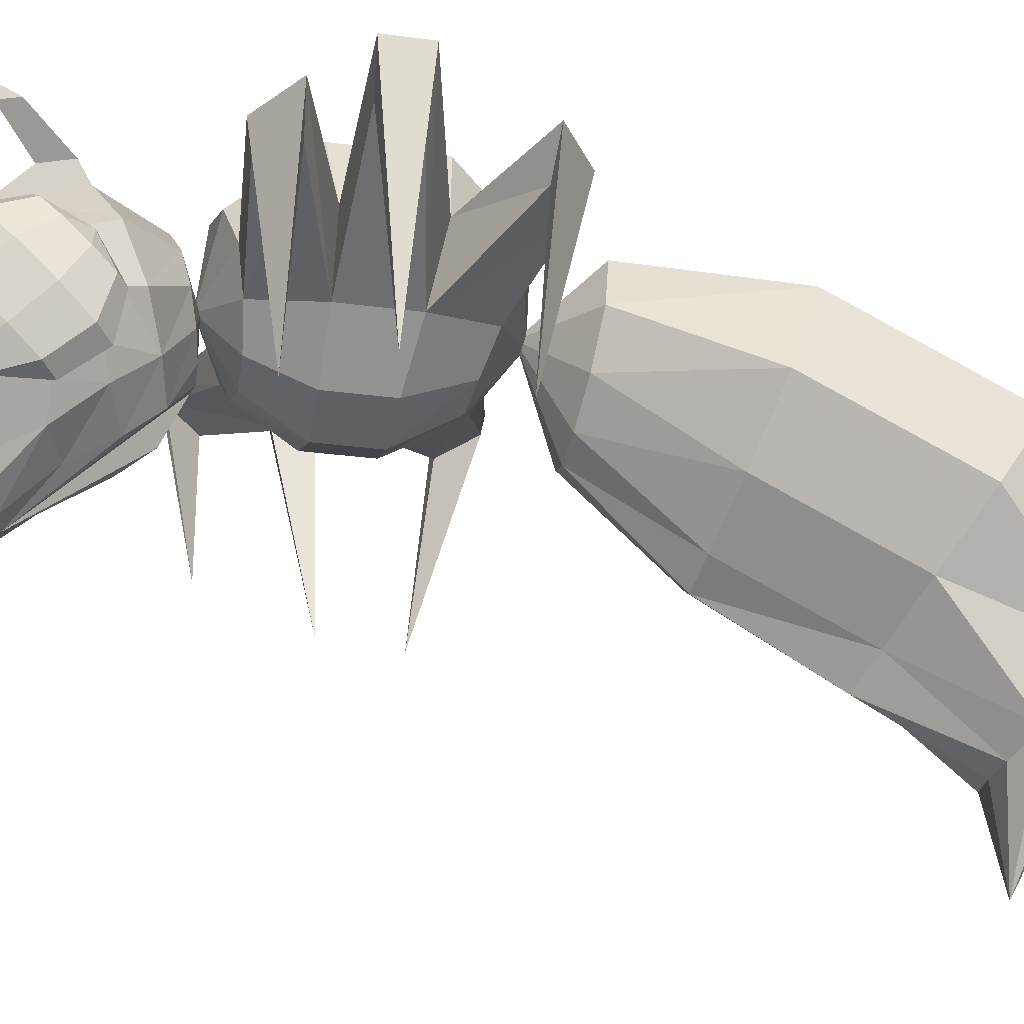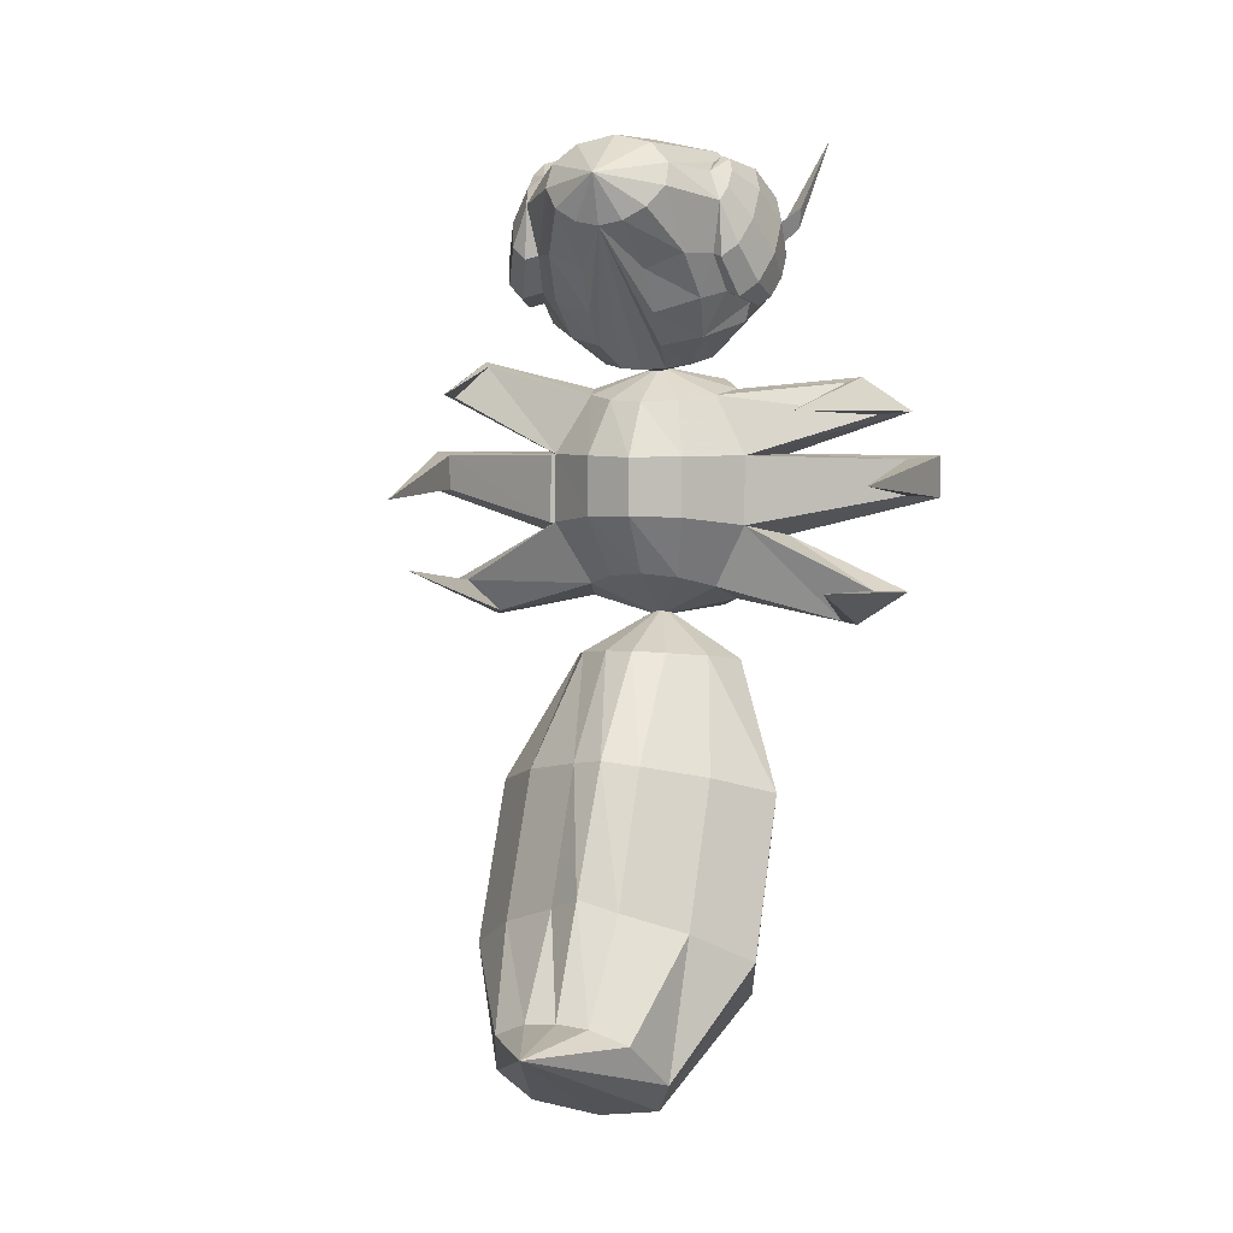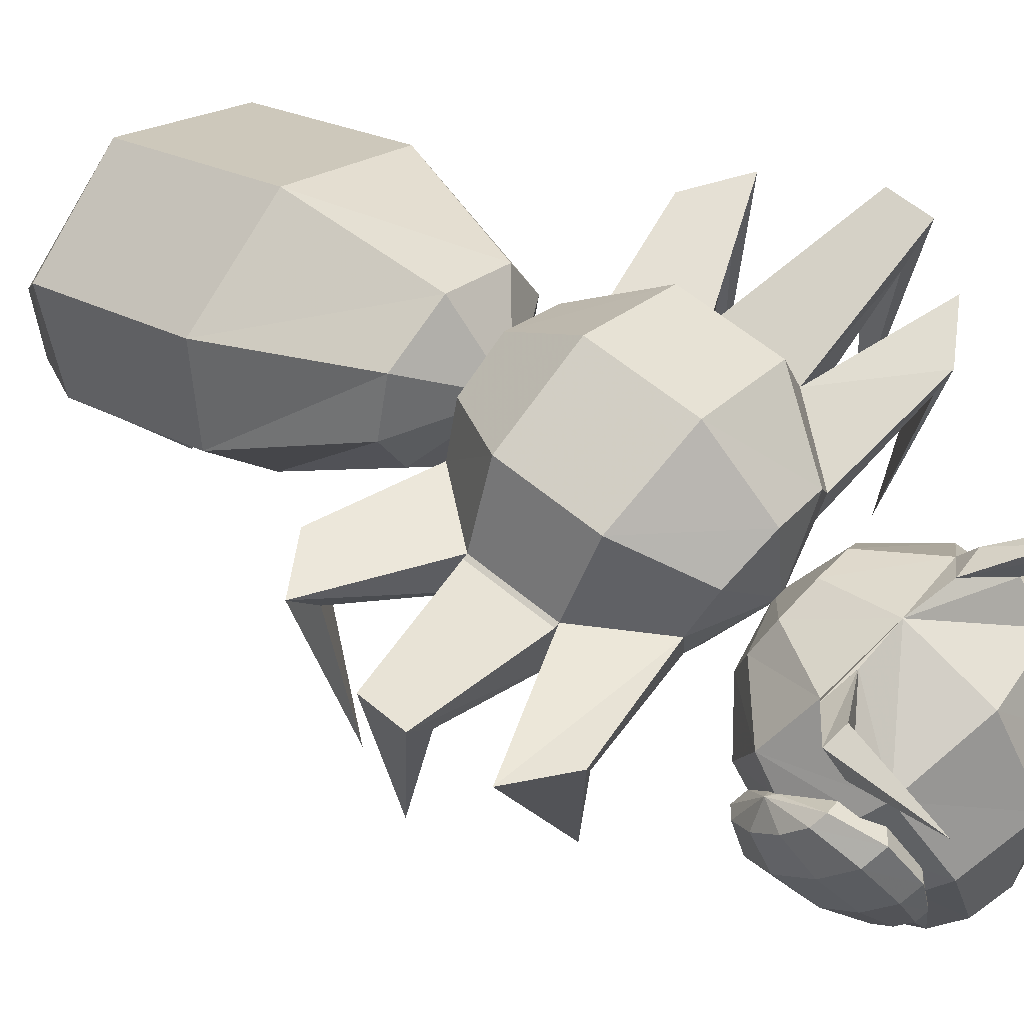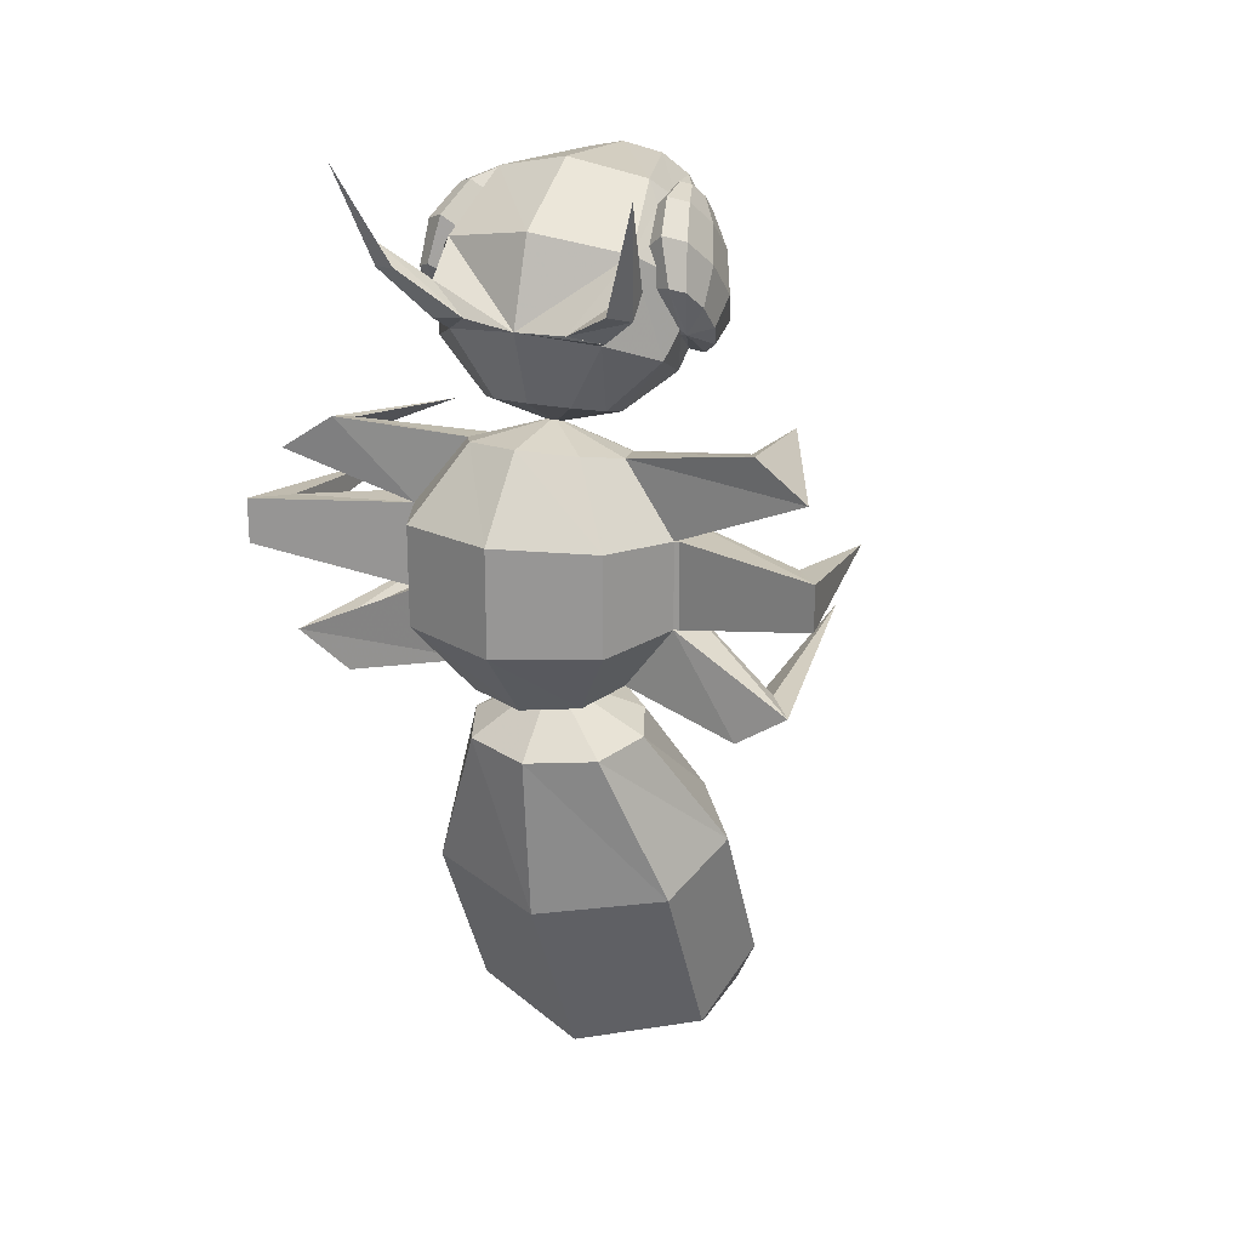
<metadata>
{"format":"obj","ext":"obj","renderer":"f3d","projection":"perspective","resolution":1024,"background":"white","views":[{"elev":-26.7,"azim":78.0,"up":"+Y"},{"elev":5.2,"azim":18.3,"up":"+Z"},{"elev":56.9,"azim":-48.5,"up":"+Y"},{"elev":21.4,"azim":-155.5,"up":"+Z"}]}
</metadata>
<code>
v 0.001961 0.05682 -0.02548
v 0.001997 0.1248 -0.09044
v -0.06533 0.09927 -0.08653
v -0.08807 0.04489 -0.07818
v -0.06704 -0.005115 -0.0705
v -0.03073 -0.03881 -0.06529
v 0.00195 -0.05141 -0.06336
v 0.03464 -0.03882 -0.06527
v 0.07097 -0.005144 -0.07045
v 0.09202 0.04486 -0.07812
v 0.06931 0.09925 -0.08649
v 0.002051 0.1108 -0.2574
v -0.1221 0.06138 -0.2399
v -0.1472 -0.02857 -0.2079
v -0.09464 -0.09298 -0.185
v -0.03298 -0.1344 -0.1702
v 0.001963 -0.1528 -0.1637
v 0.03692 -0.1345 -0.1702
v 0.0986 -0.09303 -0.1849
v 0.1512 -0.02864 -0.2078
v 0.1261 0.06133 -0.2398
v 0.002097 0.01514 -0.4493
v -0.122 -0.02864 -0.4204
v -0.1472 -0.1083 -0.3678
v -0.0946 -0.1654 -0.3301
v -0.03295 -0.2021 -0.3059
v 0.001991 -0.2262 -0.2898
v 0.03695 -0.2021 -0.3059
v 0.09864 -0.1654 -0.3301
v 0.1513 -0.1084 -0.3677
v 0.1262 -0.02869 -0.4203
v 0.002085 -0.1584 -0.5237
v -0.06525 -0.1707 -0.5104
v -0.08799 -0.2111 -0.4712
v -0.06698 -0.2701 -0.4192
v -0.03067 -0.2855 -0.4016
v 0.002015 -0.2874 -0.3982
v 0.0347 -0.2855 -0.4016
v 0.07103 -0.2702 -0.4191
v 0.0921 -0.2112 -0.4712
v 0.0694 -0.1708 -0.5104
v 0.08811 -0.06407 0.4242
v 0.102 -0.07735 0.3935
v 0.1069 -0.06435 0.4085
v 0.1059 -0.0473 0.4256
v 0.09942 -0.03272 0.4384
v 0.08992 -0.02618 0.4419
v 0.08104 -0.03017 0.4348
v 0.1192 -0.06908 0.3507
v 0.128 -0.04576 0.3776
v 0.1262 -0.01518 0.4084
v 0.1146 0.01098 0.4313
v 0.09755 0.02272 0.4376
v 0.1033 -0.07624 0.338
v 0.1146 -0.04886 0.2994
v 0.1325 -0.04084 0.3137
v 0.1423 -0.01469 0.3439
v 0.1403 0.01961 0.3784
v 0.1273 0.04893 0.4041
v 0.1082 0.0621 0.4112
v 0.1224 -0.003669 0.2915
v 0.1345 0.001721 0.301
v 0.1411 0.0193 0.3213
v 0.1397 0.04235 0.3445
v 0.131 0.06206 0.3618
v 0.1181 0.0709 0.3665
v 0.1237 0.04393 0.3189
v 0.08837 -0.003981 0.4355
v 0.08656 0.01779 0.4289
v 0.09328 -0.06936 0.3417
v 0.09487 0.05612 0.4005
v 0.09836 -0.03768 0.3054
v 0.1047 0.06254 0.3841
v 0.1053 0.06494 0.359
v 0.1116 0.003805 0.2955
v 0.1213 0.04707 0.3245
v 0.1213 0.04692 0.3242
v 0.1203 0.04449 0.3214
v 0.1191 0.04011 0.3178
v 0.1144 0.01836 0.3039
v -0.0883 -0.0641 0.4241
v -0.09026 -0.02624 0.4419
v -0.0998 -0.03293 0.4386
v -0.1063 -0.04759 0.4259
v -0.1073 -0.06468 0.4088
v -0.1026 -0.07759 0.3937
v -0.09877 0.02253 0.4378
v -0.1157 0.01052 0.4319
v -0.1274 -0.01582 0.4092
v -0.1294 -0.04642 0.3785
v -0.1208 -0.0696 0.3514
v -0.1051 -0.07652 0.3383
v -0.1106 0.06173 0.4116
v -0.1297 0.0483 0.4049
v -0.1427 0.01873 0.3795
v -0.1449 -0.01558 0.345
v -0.1354 -0.04159 0.3147
v -0.1177 -0.04933 0.3
v -0.1217 0.0704 0.3672
v -0.1344 0.06135 0.3627
v -0.1432 0.04149 0.3456
v -0.1447 0.01842 0.3225
v -0.1382 0.0009317 0.302
v -0.1264 -0.004258 0.2922
v -0.1136 0.00478 0.2967
v -0.1277 0.04331 0.3197
v -0.08166 -0.03002 0.4347
v -0.09354 -0.06834 0.3423
v -0.0891 -0.004178 0.4353
v -0.08761 0.01765 0.4286
v -0.1003 -0.03704 0.3061
v -0.09636 0.05552 0.3998
v -0.1065 0.06303 0.3649
v -0.106 0.06148 0.3835
v -0.1196 0.03668 0.3176
v -0.1217 0.0444 0.324
v -0.1224 0.04618 0.326
v -0.0002287 -0.1698 0.4164
v -0.0002466 -0.1 0.4591
v -0.03878 -0.105 0.4503
v -0.06147 -0.115 0.4301
v -0.06254 -0.1318 0.405
v -0.0473 -0.1453 0.3839
v -0.02454 -0.151 0.3706
v -0.0002445 -0.1526 0.3658
v 0.02407 -0.151 0.3706
v 0.04681 -0.1453 0.3839
v 0.06209 -0.1318 0.405
v 0.06098 -0.1172 0.4285
v 0.03833 -0.105 0.4502
v -0.0002624 0.02291 0.4661
v -0.0757 0.008816 0.4494
v -0.07157 -0.09724 0.3414
v -0.03315 -0.1071 0.3257
v 0.03262 -0.1071 0.3257
v 0.07102 -0.09723 0.3414
v 0.07513 0.008838 0.4493
v -0.0002635 0.1039 0.4136
v -0.09084 0.08038 0.3966
v -0.07814 -0.05997 0.2977
v -0.03434 -0.08033 0.283
v 0.0338 -0.08032 0.283
v 0.07762 -0.05995 0.2977
v 0.09031 0.08041 0.3969
v -0.07566 0.111 0.3203
v -0.1133 0.06161 0.2983
v -0.07153 -0.02852 0.2597
v -0.03318 -0.052 0.2504
v 0.0326 -0.05199 0.2504
v 0.07098 -0.02849 0.2597
v 0.1052 0.009959 0.2759
v -0.0003214 0.1322 0.3297
v -0.0003498 0.1084 0.2586
v -0.03887 0.09784 0.2558
v -0.06156 0.07127 0.2486
v -0.06264 0.03963 0.2401
v -0.1057 0.009941 0.2759
v -0.04738 0.01199 0.2326
v -0.02462 -0.005936 0.2281
v -0.0002761 -0.01212 0.2266
v 0.02401 -0.005914 0.2281
v 0.04676 0.012 0.2326
v 0.06204 0.03965 0.2401
v 0.06093 0.07129 0.2486
v 0.1128 0.06167 0.2986
v 0.03827 0.09786 0.2558
v 0.0751 0.111 0.3203
v -0.0003045 0.05152 0.2258
v 0.08124 0.1301 0.3333
v 0.08758 0.1174 0.3652
v 0.04947 0.1325 0.3372
v -0.09283 0.1114 0.3628
v -0.08557 0.1259 0.3263
v -0.05009 0.1295 0.3308
v 0.08759 0.1174 0.3653
v 0.08126 0.1301 0.3334
v 0.04949 0.1325 0.3373
v -0.08559 0.1259 0.3264
v -0.09282 0.1114 0.3628
v -0.05012 0.1296 0.3308
v 0.1306 0.1418 0.4011
v 0.1265 0.1502 0.3797
v 0.1058 0.156 0.3823
v -0.1287 0.1424 0.3808
v -0.1016 0.1579 0.3595
v -0.1241 0.1516 0.3565
v -0.1411 0.1906 0.4684
v 0.1524 0.1806 0.4763
v -0.08064 0.07173 0.2069
v -0.06968 0.02924 0.2004
v 0.0686 0.02915 0.2003
v 0.0801 0.07171 0.2069
v -0.134 0.08218 0.1382
v -0.1047 0.01396 0.1379
v 0.104 0.01385 0.1378
v 0.1335 0.08215 0.1382
v -0.134 0.08217 0.05231
v -0.1054 0.01395 0.06534
v 0.1041 0.01384 0.06524
v 0.1335 0.08214 0.05234
v -0.08062 0.07171 -0.01643
v -0.06951 0.02921 -0.0005813
v 0.06875 0.02911 -0.0006718
v 0.08013 0.07169 -0.01642
v 0.2609 0.09503 -0.006575
v 0.232 0.05649 -0.003084
v 0.1966 0.06523 -0.03678
v 0.2077 0.08954 -0.04265
v 0.2868 0.1332 0.1366
v 0.2579 0.09465 0.1331
v 0.2579 0.09465 0.09508
v 0.2868 0.1332 0.09159
v 0.2077 0.1023 0.2193
v 0.1965 0.07801 0.2135
v 0.232 0.06926 0.1798
v 0.2609 0.1078 0.1833
v -0.2267 0.06524 -0.00314
v -0.2557 0.1038 -0.006638
v -0.2024 0.09828 -0.0427
v -0.1915 0.07397 -0.03683
v -0.1089 0.01162 0.1372
v -0.1385 0.08039 0.1381
v -0.1385 0.08038 0.05231
v -0.11 0.01162 0.06468
v -0.2877 0.1311 0.1369
v -0.2877 0.1311 0.09191
v -0.2586 0.09257 0.09541
v -0.2586 0.09257 0.1334
v -0.2084 0.08329 0.2309
v -0.2199 0.1076 0.2367
v -0.2732 0.1131 0.2007
v -0.244 0.07455 0.1972
v -0.1841 -0.09255 0.2032
v 0.1854 -0.1002 0.1859
v -0.2485 -0.1044 0.09157
v 0.2622 -0.1142 0.1123
v -0.2194 -0.1215 0.02034
v 0.2201 -0.1182 0.006236
v 0.001998 -0.3858 -0.4084
v -0.0003498 0.05249 0.2309
v -0.0002666 0.1341 0.222
v -0.05589 0.1155 0.2175
v -0.03833 -0.001616 0.1954
v -0.001223 -0.01294 0.1934
v 0.03629 -0.001643 0.1954
v 0.05535 0.1155 0.2175
v -0.0002498 0.1957 0.1484
v -0.09885 0.1599 0.1452
v -0.0525 -0.03236 0.1378
v -0.001925 -0.05059 0.1365
v 0.04934 -0.03229 0.1379
v 0.09834 0.1599 0.1452
v -0.0002372 0.1957 0.04202
v -0.09884 0.1599 0.04527
v -0.05238 -0.03235 0.07433
v -0.00175 -0.0506 0.07634
v 0.04947 -0.03229 0.07443
v 0.09835 0.1599 0.04529
v -0.0002361 0.1341 -0.03147
v -0.05586 0.1155 -0.027
v -0.03803 -0.001639 0.01044
v -0.0009119 -0.01296 0.01433
v 0.03656 -0.001665 0.01041
v 0.05538 0.1155 -0.02698
v -0.0002487 0.05246 -0.03508
f 1 2 3
f 1 3 4
f 1 4 5
f 1 5 6
f 1 6 7
f 1 7 8
f 1 8 9
f 1 9 10
f 1 10 11
f 1 11 2
f 2 12 13
f 2 13 3
f 3 13 14
f 3 14 4
f 4 14 15
f 4 15 5
f 5 15 16
f 5 16 6
f 6 16 17
f 6 17 7
f 7 17 18
f 7 18 8
f 8 18 19
f 8 19 9
f 9 19 20
f 9 20 10
f 10 20 21
f 10 21 11
f 11 21 12
f 11 12 2
f 12 22 23
f 12 23 13
f 13 23 24
f 13 24 14
f 14 24 25
f 14 25 15
f 15 25 26
f 15 26 16
f 16 26 27
f 16 27 17
f 17 27 28
f 17 28 18
f 18 28 29
f 18 29 19
f 19 29 30
f 19 30 20
f 20 30 31
f 20 31 21
f 21 31 22
f 21 22 12
f 22 32 33
f 22 33 23
f 23 33 34
f 23 34 24
f 24 34 35
f 24 35 25
f 25 35 36
f 25 36 26
f 26 36 37
f 26 37 27
f 27 37 38
f 27 38 28
f 28 38 39
f 28 39 29
f 29 39 40
f 29 40 30
f 30 40 41
f 30 41 31
f 31 41 32
f 31 32 22
f 42 43 44
f 42 44 45
f 42 45 46
f 42 46 47
f 42 47 48
f 43 49 50
f 43 50 44
f 44 50 51
f 44 51 45
f 45 51 52
f 45 52 46
f 46 52 53
f 46 53 47
f 54 55 56
f 54 56 49
f 49 56 57
f 49 57 50
f 50 57 58
f 50 58 51
f 51 58 59
f 51 59 52
f 52 59 60
f 52 60 53
f 55 61 62
f 55 62 56
f 56 62 63
f 56 63 57
f 57 63 64
f 57 64 58
f 58 64 65
f 58 65 59
f 59 65 66
f 59 66 60
f 67 62 61
f 67 63 62
f 67 64 63
f 67 65 64
f 67 66 65
f 47 53 68
f 47 68 48
f 53 69 68
f 71 53 60
f 71 69 53
f 61 75 67
f 67 77 76
f 67 78 77
f 67 79 78
f 67 80 79
f 75 80 67
f 72 55 54
f 70 72 54
f 61 55 72
f 61 72 75
f 49 43 54
f 54 43 70
f 60 66 71
f 66 73 71
f 66 74 73
f 67 76 74
f 74 66 67
f 81 82 83
f 81 83 84
f 81 84 85
f 81 85 86
f 82 87 88
f 82 88 83
f 83 88 89
f 83 89 84
f 84 89 90
f 84 90 85
f 85 90 91
f 85 91 86
f 87 93 94
f 87 94 88
f 88 94 95
f 88 95 89
f 89 95 96
f 89 96 90
f 90 96 97
f 90 97 91
f 91 97 98
f 91 98 92
f 93 99 100
f 93 100 94
f 94 100 101
f 94 101 95
f 95 101 102
f 95 102 96
f 96 102 103
f 96 103 97
f 97 103 104
f 97 104 98
f 106 100 99
f 106 101 100
f 106 102 101
f 106 103 102
f 106 104 103
f 106 105 104
f 82 107 87
f 109 87 107
f 87 110 93
f 93 112 99
f 112 93 110
f 113 99 114
f 99 112 114
f 106 116 115
f 116 106 117
f 81 107 82
f 109 110 87
f 92 98 111
f 92 111 108
f 111 98 104
f 115 105 106
f 111 104 105
f 108 86 92
f 92 86 91
f 116 99 113
f 106 99 116
f 118 119 120
f 118 120 121
f 118 121 122
f 118 122 123
f 118 123 124
f 118 124 125
f 118 125 126
f 118 126 127
f 118 127 128
f 118 128 129
f 118 129 130
f 118 130 119
f 119 131 132
f 119 132 120
f 122 133 123
f 123 133 134
f 123 134 124
f 126 135 136
f 126 136 127
f 130 137 131
f 130 131 119
f 131 138 139
f 131 139 132
f 133 140 141
f 133 141 134
f 135 142 143
f 135 143 136
f 137 144 138
f 137 138 131
f 139 145 146
f 140 147 148
f 140 148 141
f 142 149 150
f 142 150 143
f 144 152 138
f 152 153 154
f 152 154 145
f 145 154 155
f 145 155 146
f 146 155 156
f 146 156 157
f 157 156 158
f 157 158 147
f 147 158 159
f 147 159 148
f 149 161 162
f 149 162 150
f 150 162 163
f 150 163 151
f 151 163 164
f 151 164 165
f 165 164 166
f 165 166 167
f 167 166 153
f 167 153 152
f 168 154 153
f 168 155 154
f 168 156 155
f 168 158 156
f 168 159 158
f 168 160 159
f 168 161 160
f 168 162 161
f 168 163 162
f 168 164 163
f 168 166 164
f 168 153 166
f 138 152 139
f 167 152 171
f 171 169 167
f 152 144 170
f 170 171 152
f 152 145 173
f 173 174 152
f 139 152 174
f 174 172 139
f 132 139 110
f 110 139 112
f 139 114 112
f 114 139 113
f 146 157 115
f 146 115 116
f 137 68 69
f 144 137 69
f 71 144 69
f 151 165 75
f 165 76 77
f 165 77 78
f 165 78 79
f 165 79 80
f 75 165 80
f 135 126 125
f 125 124 134
f 142 135 125
f 141 125 134
f 149 142 125
f 161 149 125
f 148 125 141
f 159 125 148
f 161 125 160
f 160 125 159
f 48 68 137
f 107 132 109
f 130 48 137
f 120 132 107
f 129 48 130
f 120 107 121
f 121 107 81
f 129 42 48
f 121 81 86
f 129 43 42
f 128 43 129
f 132 110 109
f 140 111 147
f 108 111 140
f 143 72 70
f 150 72 143
f 136 128 127
f 122 121 86
f 70 136 143
f 75 72 150
f 151 75 150
f 157 105 115
f 147 111 105
f 147 105 157
f 140 133 108
f 133 122 108
f 122 86 108
f 70 128 136
f 70 43 128
f 71 73 144
f 113 146 116
f 73 74 144
f 144 165 167
f 76 165 74
f 144 74 165
f 139 146 113
f 139 172 145
f 172 173 145
f 169 170 144
f 167 169 144
f 175 176 182
f 182 181 175
f 176 177 183
f 183 182 176
f 177 175 181
f 181 183 177
f 179 180 185
f 185 184 179
f 180 178 186
f 186 185 180
f 178 179 184
f 184 186 178
f 184 185 187
f 183 181 188
f 184 187 186
f 181 188 182
f 186 187 185
f 183 188 182
f 182 188 181
f 200 199 206
f 206 205 200
f 199 203 207
f 207 206 199
f 203 204 208
f 208 207 203
f 204 200 205
f 205 208 204
f 196 195 210
f 210 209 196
f 195 199 211
f 211 210 195
f 199 200 212
f 212 211 199
f 200 196 209
f 209 212 200
f 192 191 214
f 214 213 192
f 191 195 215
f 215 214 191
f 195 196 216
f 216 215 195
f 196 192 213
f 213 216 196
f 198 197 218
f 218 217 198
f 197 201 219
f 219 218 197
f 201 202 220
f 220 219 201
f 202 198 217
f 217 220 202
f 222 223 226
f 226 225 222
f 223 224 227
f 227 226 223
f 224 221 228
f 228 227 224
f 221 222 225
f 225 228 221
f 190 189 230
f 230 229 190
f 189 193 231
f 231 230 189
f 193 194 232
f 232 231 193
f 194 190 229
f 229 232 194
f 230 231 233
f 229 230 233
f 216 213 234
f 213 214 234
f 225 226 235
f 228 225 235
f 212 209 236
f 209 210 236
f 218 219 237
f 217 218 237
f 208 205 238
f 205 206 238
f 229 233 232
f 233 231 232
f 228 235 227
f 227 235 226
f 217 237 220
f 220 237 219
f 216 234 215
f 215 234 214
f 211 236 210
f 212 236 211
f 208 238 207
f 207 238 206
f 239 33 32
f 239 34 33
f 239 35 34
f 239 36 35
f 239 37 36
f 239 38 37
f 239 39 38
f 239 40 39
f 239 41 40
f 239 32 41
f 240 241 242
f 240 242 189
f 240 189 190
f 240 190 243
f 240 243 244
f 240 244 245
f 240 245 191
f 240 191 192
f 240 192 246
f 240 246 241
f 241 247 248
f 241 248 242
f 242 248 193
f 242 193 189
f 190 194 249
f 190 249 243
f 243 249 250
f 243 250 244
f 244 250 251
f 244 251 245
f 245 251 195
f 245 195 191
f 192 196 252
f 192 252 246
f 246 252 247
f 246 247 241
f 247 253 254
f 247 254 248
f 248 254 197
f 248 197 193
f 194 198 255
f 194 255 249
f 249 255 256
f 249 256 250
f 250 256 257
f 250 257 251
f 251 257 199
f 251 199 195
f 196 200 258
f 196 258 252
f 252 258 253
f 252 253 247
f 253 259 260
f 253 260 254
f 254 260 201
f 254 201 197
f 198 202 261
f 198 261 255
f 255 261 262
f 255 262 256
f 256 262 263
f 256 263 257
f 257 263 203
f 257 203 199
f 200 204 264
f 200 264 258
f 258 264 259
f 258 259 253
f 265 260 259
f 265 201 260
f 265 202 201
f 265 261 202
f 265 262 261
f 265 263 262
f 265 203 263
f 265 204 203
f 265 264 204
f 265 259 264
f 194 193 222
f 222 221 194
f 193 197 223
f 223 222 193
f 197 198 224
f 224 223 197
f 198 194 221
f 221 224 198

</code>
